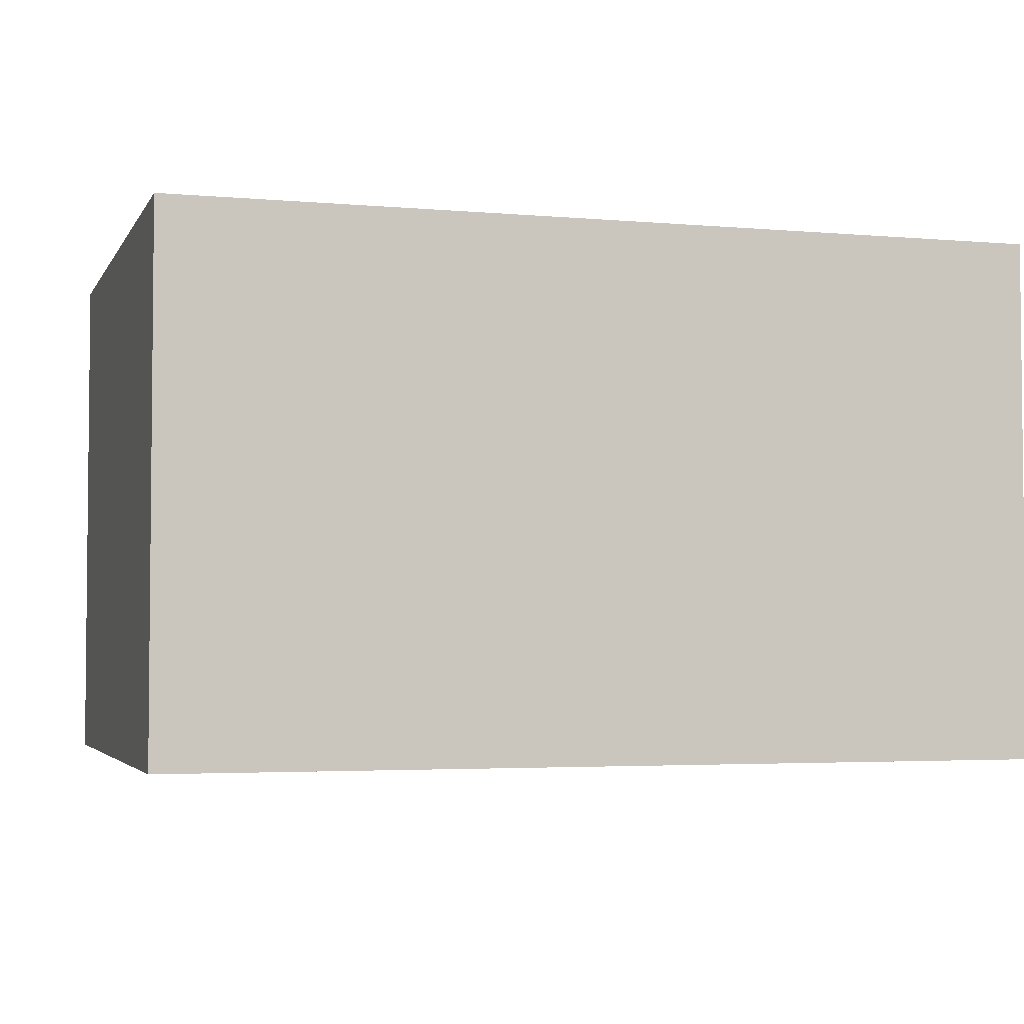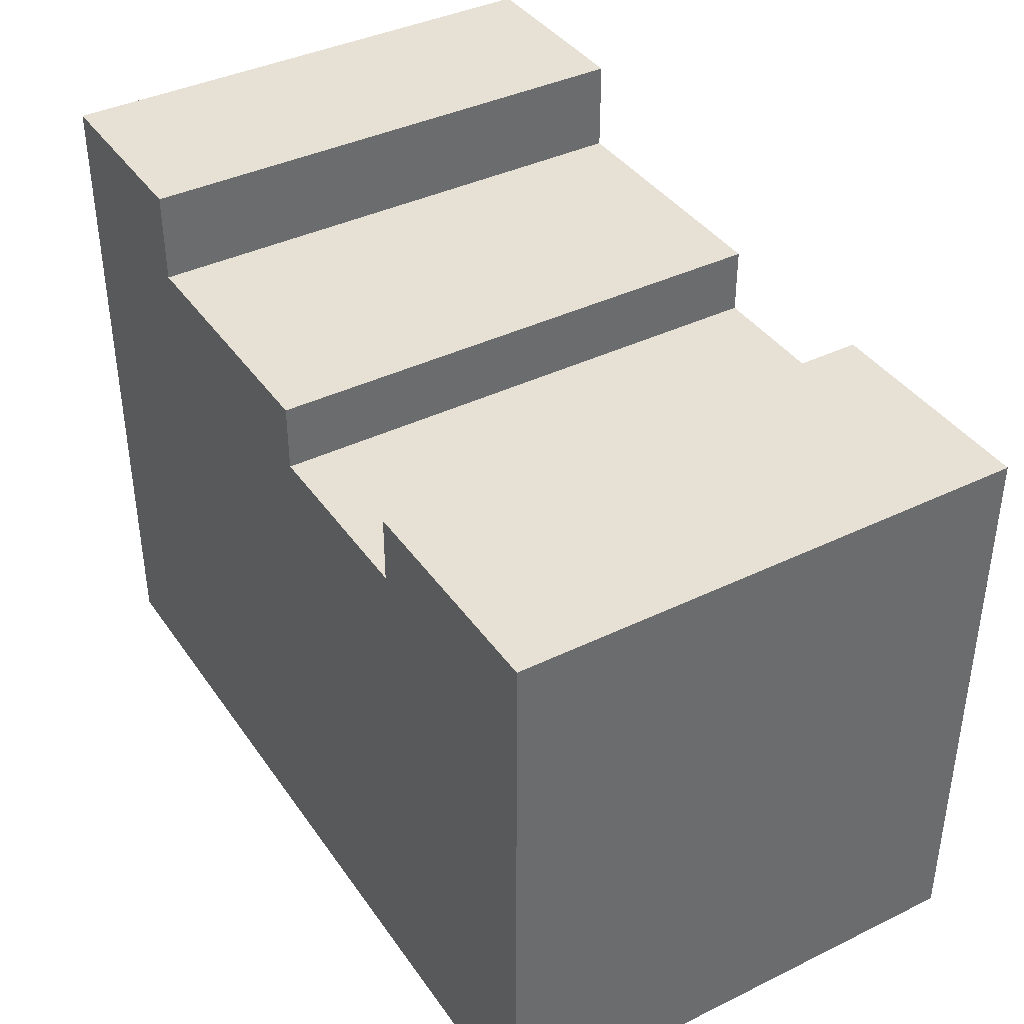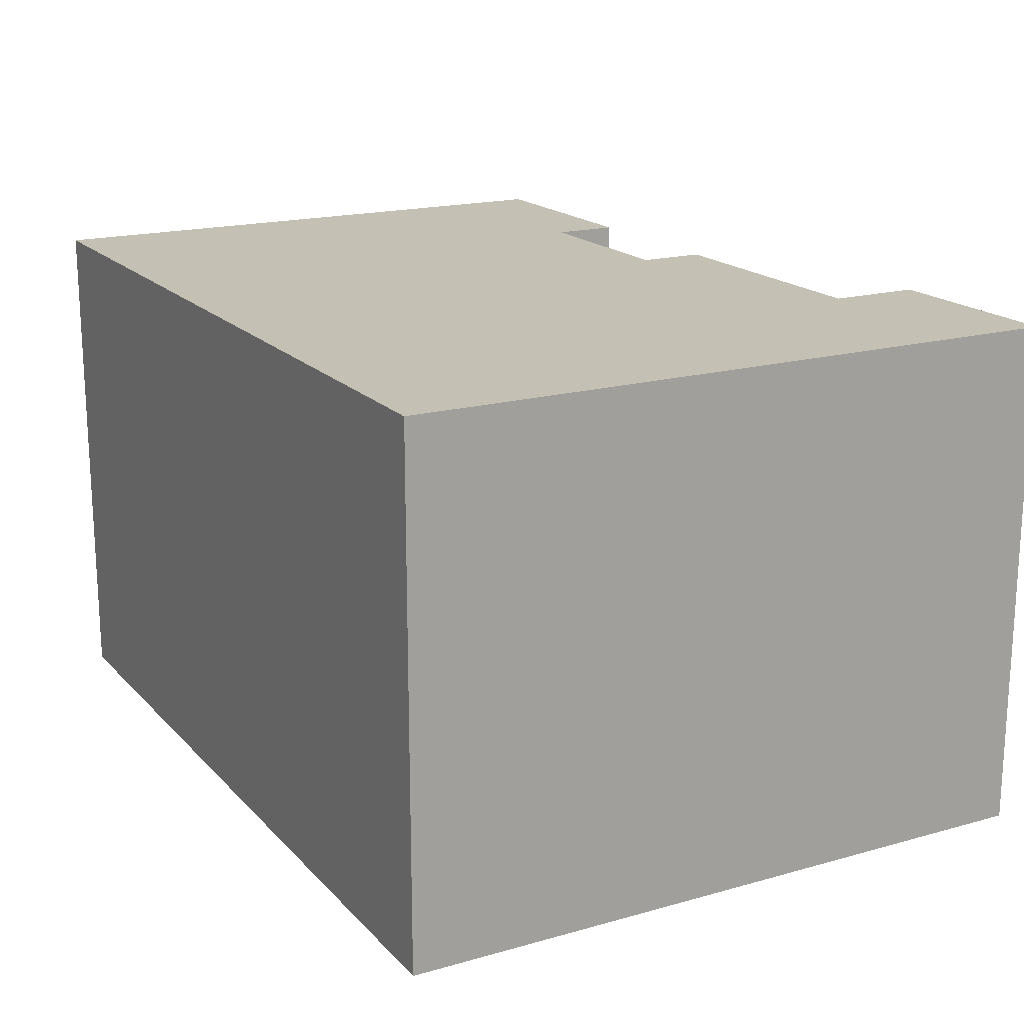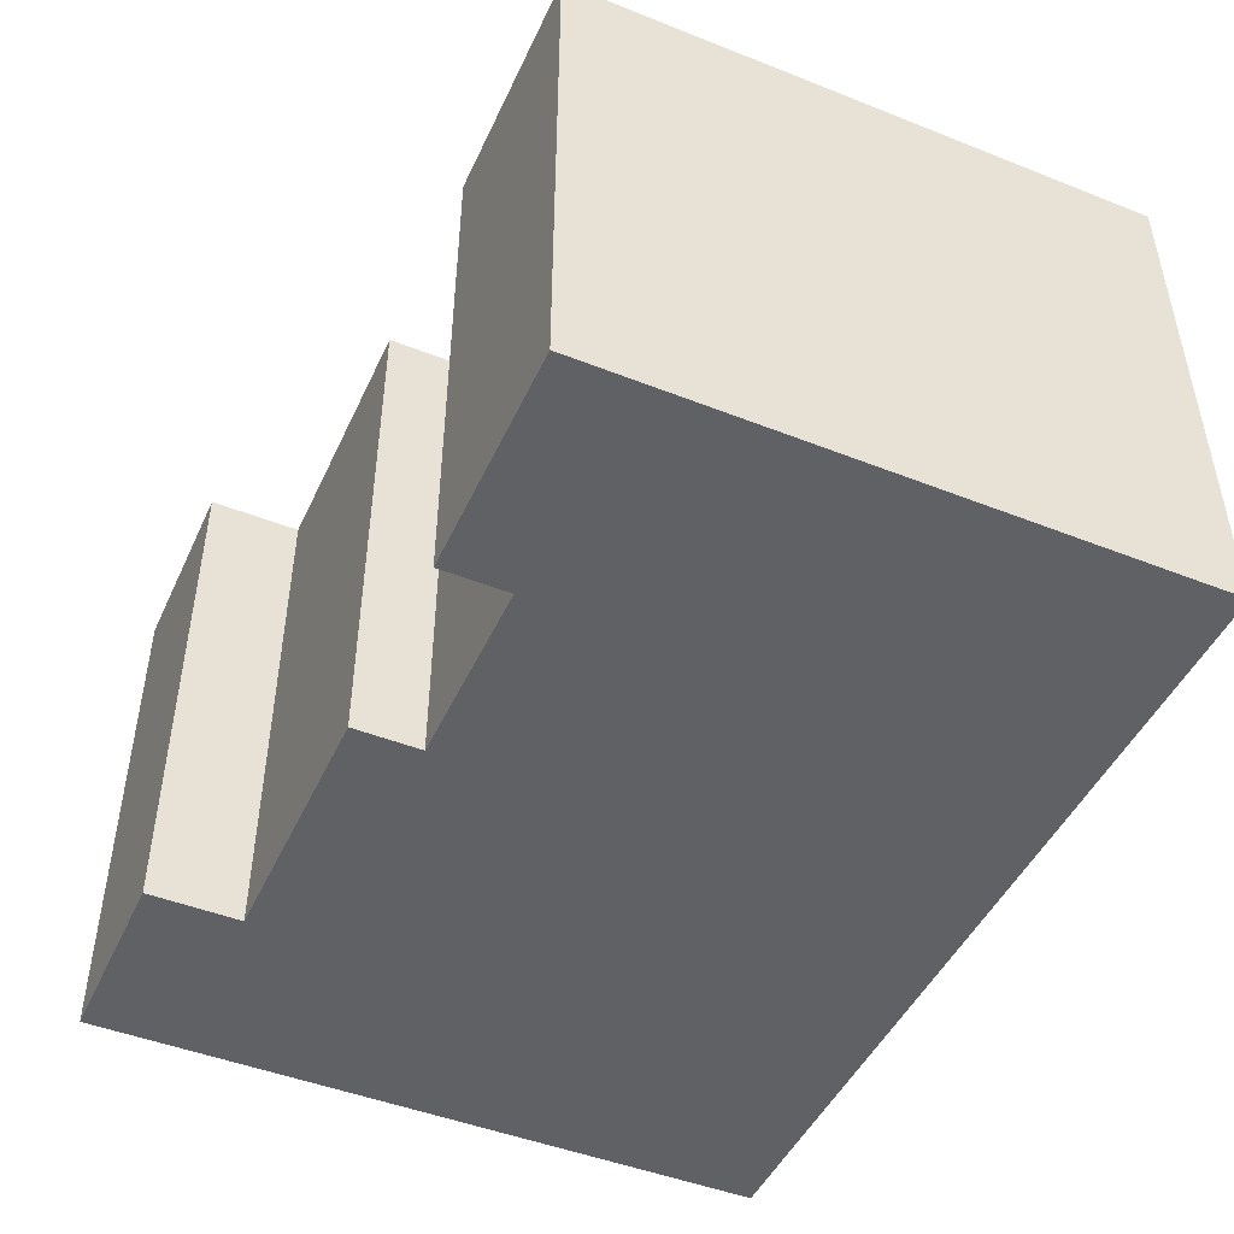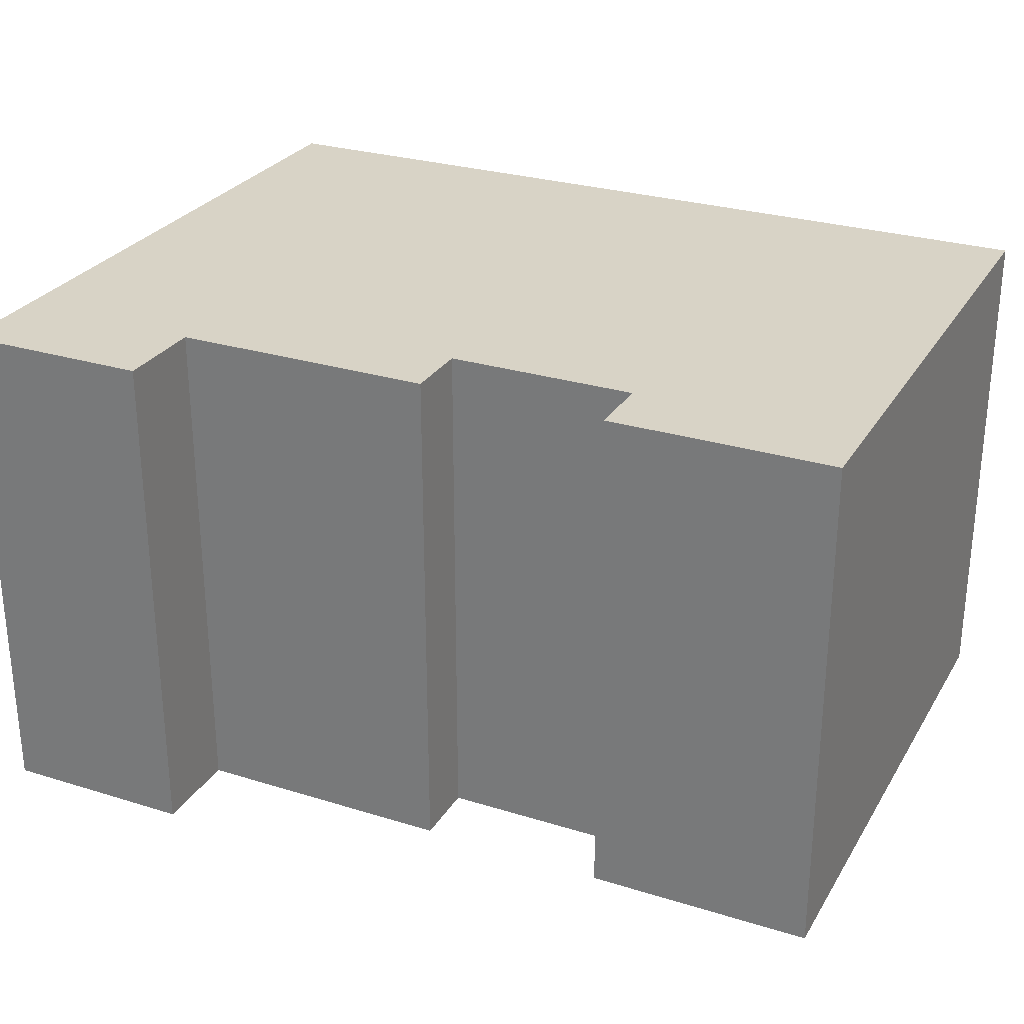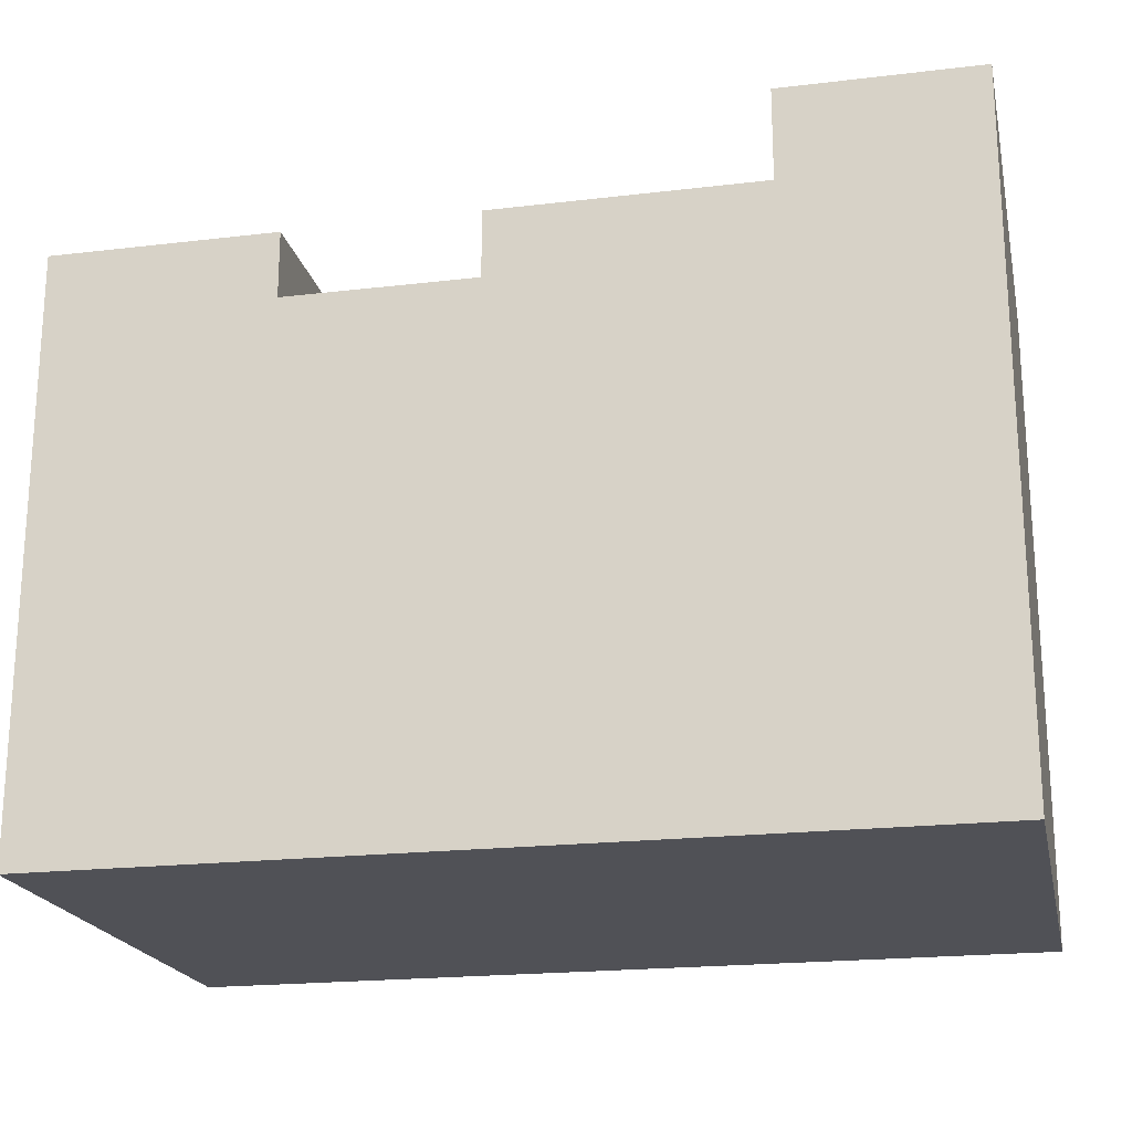
<metadata>
{"format":"obj","ext":"obj","renderer":"f3d","projection":"perspective","resolution":1024,"background":"white","views":[{"elev":-3.5,"azim":-16.6,"up":"+Z"},{"elev":39.3,"azim":-121.2,"up":"+Y"},{"elev":18.0,"azim":61.4,"up":"+Z"},{"elev":-47.1,"azim":-114.1,"up":"+Z"},{"elev":27.8,"azim":-154.7,"up":"+Z"},{"elev":-20.4,"azim":12.2,"up":"+Y"}]}
</metadata>
<code>
v -0.2895 0 -0.1723
v -0.2895 0.3887 -0.1723
v -0.2895 0.3887 0.1723
v -0.2895 0 0.1723
v -0.2895 0.3887 -0.1723
v -0.2688 0.3887 -0.1723
v -0.2688 0.3887 0.1383
v -0.2895 0.3887 0.1723
v -0.1601 0.3887 0.1383
v -0.1394 0.3887 0.1723
v -0.1394 0.3887 0.1383
v -0.1601 0.3887 -0.1723
v -0.1394 0.3887 -0.1723
v -0.1394 0.3446 -0.1723
v -0.1192 0.3446 -0.1723
v -0.1192 0.3446 0.1383
v -0.1394 0.3446 0.1383
v -0.1394 0.3446 0.1723
v -0.03403 0.3446 0.1383
v -0.01383 0.3446 0.1723
v -0.01383 0.3446 0.1383
v -0.03403 0.3446 -0.1723
v -0.01383 0.3446 -0.1723
v -0.01383 0.3887 -0.1723
v 0.008455 0.3887 -0.1723
v 0.008455 0.3887 0.1383
v -0.01383 0.3887 0.1723
v 0.1385 0.3887 0.1383
v 0.1608 0.3887 0.1723
v 0.1608 0.3887 0.1383
v 0.1385 0.3887 -0.1723
v 0.1608 0.3887 -0.1723
v 0.1608 0.4495 -0.1723
v 0.1815 0.4495 -0.1723
v 0.1815 0.4495 0.1383
v 0.1608 0.4495 0.1723
v 0.2895 0.4495 0.1723
v 0.2689 0.4495 0.1383
v 0.2689 0.4495 -0.1723
v 0.2895 0.4495 -0.1723
v 0.1815 0 -0.1723
v 0.1608 0 -0.1723
v 0.1608 0 0.1383
v 0.1815 0 0.1383
v 0.1608 0 0.1723
v 0.2689 0 0.1383
v 0.2895 0 0.1723
v 0.2895 0 -0.1723
v 0.2689 0 -0.1723
v 0.008455 0 -0.1723
v -0.01383 0 -0.1723
v -0.01383 0 0.1383
v 0.008455 0 0.1383
v -0.01383 0 0.1723
v 0.1385 0 0.1383
v 0.1608 0 0.1723
v 0.1608 0 0.1383
v 0.1608 0 -0.1723
v 0.1385 0 -0.1723
v -0.1192 0 -0.1723
v -0.1394 0 -0.1723
v -0.1394 0 0.1383
v -0.1192 0 0.1383
v -0.1394 0 0.1723
v -0.03403 0 0.1383
v -0.01383 0 0.1723
v -0.01383 0 0.1383
v -0.01383 0 -0.1723
v -0.03403 0 -0.1723
v -0.2688 0 -0.1723
v -0.2895 0 -0.1723
v -0.2895 0 0.1723
v -0.2688 0 0.1383
v -0.1601 0 0.1383
v -0.1394 0 0.1723
v -0.1394 0 0.1383
v -0.1394 0 -0.1723
v -0.1601 0 -0.1723
v -0.2895 0 0.1723
v -0.2895 0.3446 0.1723
v -0.2895 0.3887 0.1723
v 0.008455 0 -0.1723
v -0.01383 0.3446 -0.1723
v -0.01383 0 -0.1723
v -0.01383 0.3887 -0.1723
v 0.008455 0.3887 -0.1723
v -0.1192 0 -0.1723
v -0.1192 0.3446 -0.1723
v -0.1394 0.3446 -0.1723
v -0.1394 0 -0.1723
v -0.2688 0 -0.1723
v -0.2688 0.3887 -0.1723
v -0.2895 0.3887 -0.1723
v -0.2895 0 -0.1723
v -0.1394 0.3446 0.1383
v -0.1394 0.3887 0.1383
v -0.1394 0.3887 -0.1723
v -0.1394 0.3446 -0.1723
v -0.1394 0.3446 0.1723
v -0.1394 0.3887 0.1723
v -0.01383 0.3446 -0.1723
v -0.01383 0.3887 -0.1723
v -0.01383 0.3887 0.1723
v -0.01383 0.3446 0.1383
v -0.01383 0.3446 0.1723
v 0.2895 0 0.1723
v 0.2895 0.4495 0.1723
v 0.2895 0.4495 -0.1723
v 0.2895 0 -0.1723
v 0.1815 0 -0.1723
v 0.1815 0.4495 -0.1723
v 0.1608 0.3887 -0.1723
v 0.1608 0 -0.1723
v 0.1608 0.4495 -0.1723
v 0.1608 0.3887 -0.1723
v 0.1608 0.4495 -0.1723
v 0.1608 0.4495 0.1723
v 0.1608 0.3887 0.1383
v 0.1608 0.3887 0.1723
v -0.2895 0.3887 0.1723
v -0.2895 0.3446 0.1723
v -0.2895 0 0.1723
v 0.2895 0 -0.1723
v 0.2895 0.4495 -0.1723
v 0.2689 0.4495 -0.1723
v 0.2689 0 -0.1723
v 0.1815 0.4495 -0.1723
v 0.2689 0.4495 -0.1723
v 0.2689 0.4495 0.1383
v 0.1815 0.4495 0.1383
v 0.2689 0 -0.1723
v 0.2689 0.4495 -0.1723
v 0.1815 0.4495 -0.1723
v 0.1815 0 -0.1723
v 0.2689 0 -0.1723
v 0.1815 0 -0.1723
v 0.1815 0 0.1383
v 0.2689 0 0.1383
v 0.1608 0.3887 0.1723
v 0.2895 0 0.1723
v 0.1608 0 0.1723
v 0.2895 0.4495 0.1723
v 0.1608 0.4495 0.1723
v 0.1608 0 -0.1723
v 0.1608 0.3887 -0.1723
v 0.1385 0.3887 -0.1723
v 0.1385 0 -0.1723
v 0.008455 0.3887 -0.1723
v 0.1385 0.3887 -0.1723
v 0.1385 0.3887 0.1383
v 0.008455 0.3887 0.1383
v 0.1385 0 -0.1723
v 0.1385 0.3887 -0.1723
v 0.008455 0.3887 -0.1723
v 0.008455 0 -0.1723
v 0.1385 0 -0.1723
v 0.008455 0 -0.1723
v 0.008455 0 0.1383
v 0.1385 0 0.1383
v -0.01383 0.3446 0.1723
v 0.1608 0.3887 0.1723
v 0.1608 0 0.1723
v -0.01383 0 0.1723
v -0.01383 0.3887 0.1723
v -0.01383 0 -0.1723
v -0.01383 0.3446 -0.1723
v -0.03403 0.3446 -0.1723
v -0.03403 0 -0.1723
v -0.1192 0.3446 -0.1723
v -0.03403 0.3446 -0.1723
v -0.03403 0.3446 0.1383
v -0.1192 0.3446 0.1383
v -0.03403 0 -0.1723
v -0.03403 0.3446 -0.1723
v -0.1192 0.3446 -0.1723
v -0.1192 0 -0.1723
v -0.03403 0 -0.1723
v -0.1192 0 -0.1723
v -0.1192 0 0.1383
v -0.03403 0 0.1383
v -0.1394 0.3446 0.1723
v -0.01383 0.3446 0.1723
v -0.01383 0 0.1723
v -0.1394 0 0.1723
v -0.1394 0.3446 -0.1723
v -0.1394 0.3887 -0.1723
v -0.1601 0.3887 -0.1723
v -0.1394 0 -0.1723
v -0.1601 0 -0.1723
v -0.2688 0.3887 -0.1723
v -0.1601 0.3887 -0.1723
v -0.1601 0.3887 0.1383
v -0.2688 0.3887 0.1383
v -0.1601 0 -0.1723
v -0.1601 0.3887 -0.1723
v -0.2688 0.3887 -0.1723
v -0.2688 0 -0.1723
v -0.1601 0 -0.1723
v -0.2688 0 -0.1723
v -0.2688 0 0.1383
v -0.1601 0 0.1383
v -0.2895 0.3887 0.1723
v -0.1394 0.3446 0.1723
v -0.1394 0 0.1723
v -0.2895 0 0.1723
v -0.1394 0.3887 0.1723
g Prop_Books_02_1013_149
f 1 3 2
f 1 4 3
f 5 7 6
f 5 8 7
f 9 7 8
f 9 8 10
f 11 9 10
f 12 9 11
f 12 11 13
f 14 16 15
f 14 17 16
f 16 17 18
f 19 16 18
f 19 18 20
f 21 19 20
f 22 19 21
f 22 21 23
f 24 26 25
f 24 27 26
f 28 26 27
f 28 27 29
f 30 28 29
f 31 28 30
f 31 30 32
f 33 35 34
f 33 36 35
f 35 36 37
f 35 37 38
f 39 38 37
f 39 37 40
f 41 43 42
f 41 44 43
f 43 44 45
f 45 44 46
f 45 46 47
f 48 47 46
f 48 46 49
f 50 52 51
f 50 53 52
f 52 53 54
f 54 53 55
f 54 55 56
f 56 55 57
f 58 57 55
f 58 55 59
f 60 62 61
f 60 63 62
f 62 63 64
f 64 63 65
f 64 65 66
f 66 65 67
f 68 67 65
f 68 65 69
f 70 72 71
f 70 73 72
f 72 73 74
f 72 74 75
f 75 74 76
f 77 76 74
f 77 74 78
f 79 81 80
f 82 84 83
f 82 83 85
f 82 85 86
f 87 89 88
f 87 90 89
f 91 93 92
f 91 94 93
f 95 97 96
f 95 98 97
f 99 95 96
f 99 96 100
f 101 103 102
f 101 104 103
f 103 104 105
f 106 108 107
f 106 109 108
f 110 112 111
f 110 113 112
f 111 112 114
f 115 117 116
f 115 118 117
f 117 118 119
f 120 122 121
f 123 125 124
f 123 126 125
f 127 129 128
f 127 130 129
f 131 133 132
f 131 134 133
f 135 137 136
f 135 138 137
f 139 141 140
f 139 140 142
f 143 139 142
f 144 146 145
f 144 147 146
f 148 150 149
f 148 151 150
f 152 154 153
f 152 155 154
f 156 158 157
f 156 159 158
f 160 162 161
f 160 163 162
f 164 160 161
f 165 167 166
f 165 168 167
f 169 171 170
f 169 172 171
f 173 175 174
f 173 176 175
f 177 179 178
f 177 180 179
f 181 183 182
f 181 184 183
f 185 187 186
f 188 187 185
f 188 189 187
f 190 192 191
f 190 193 192
f 194 196 195
f 194 197 196
f 198 200 199
f 198 201 200
f 202 204 203
f 202 205 204
f 202 203 206

</code>
